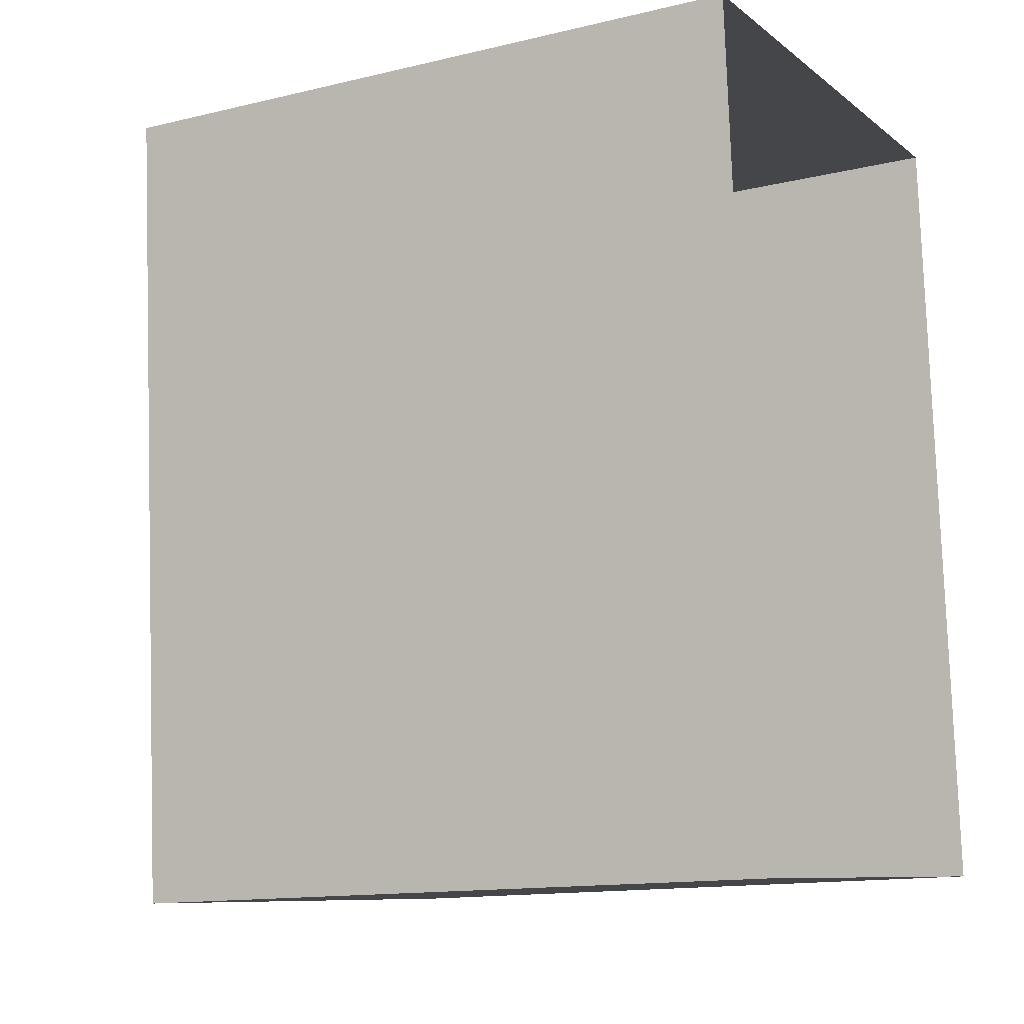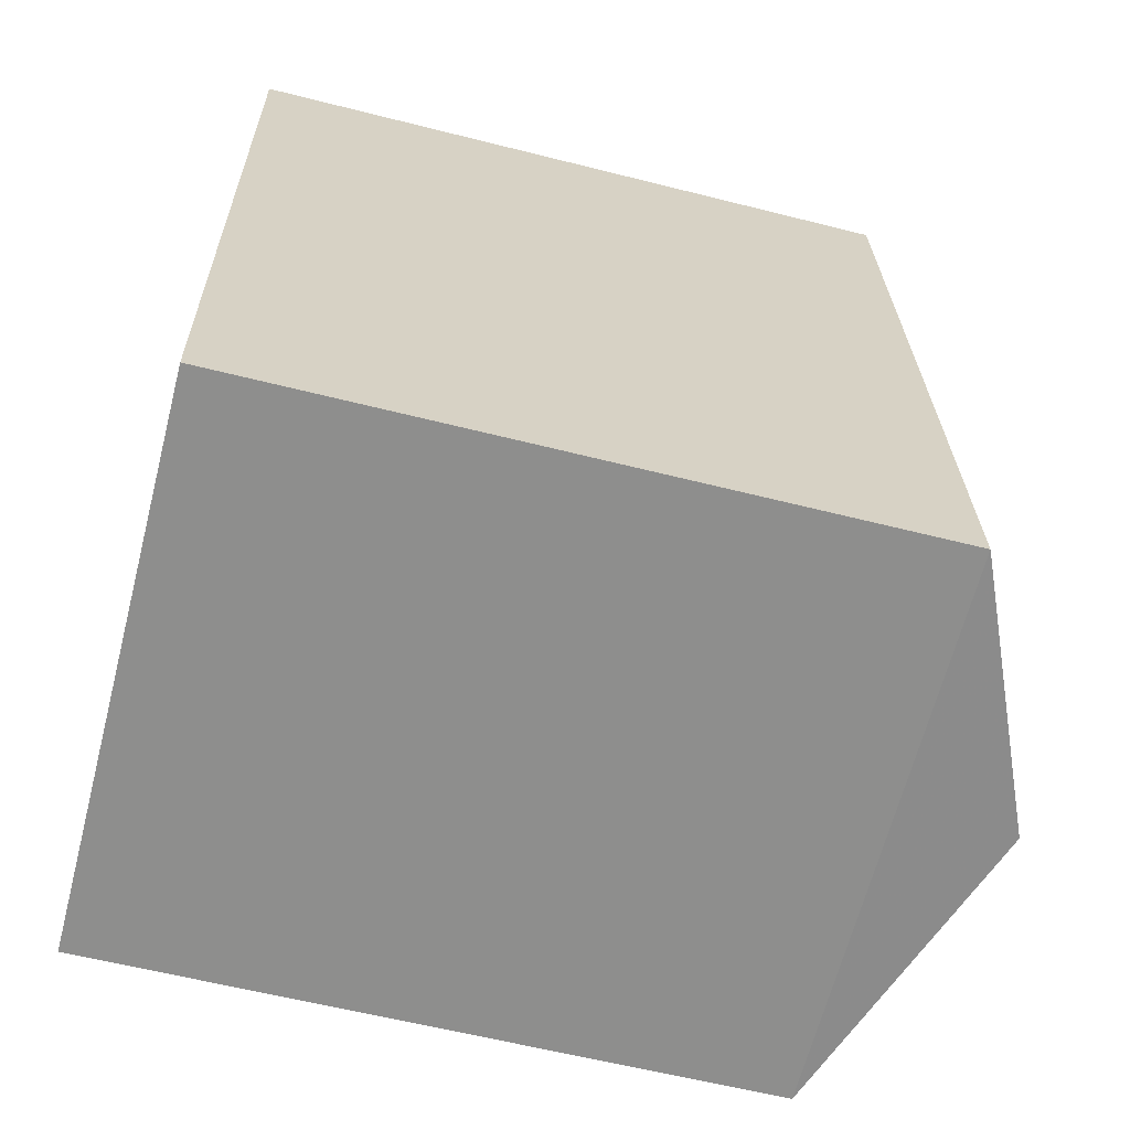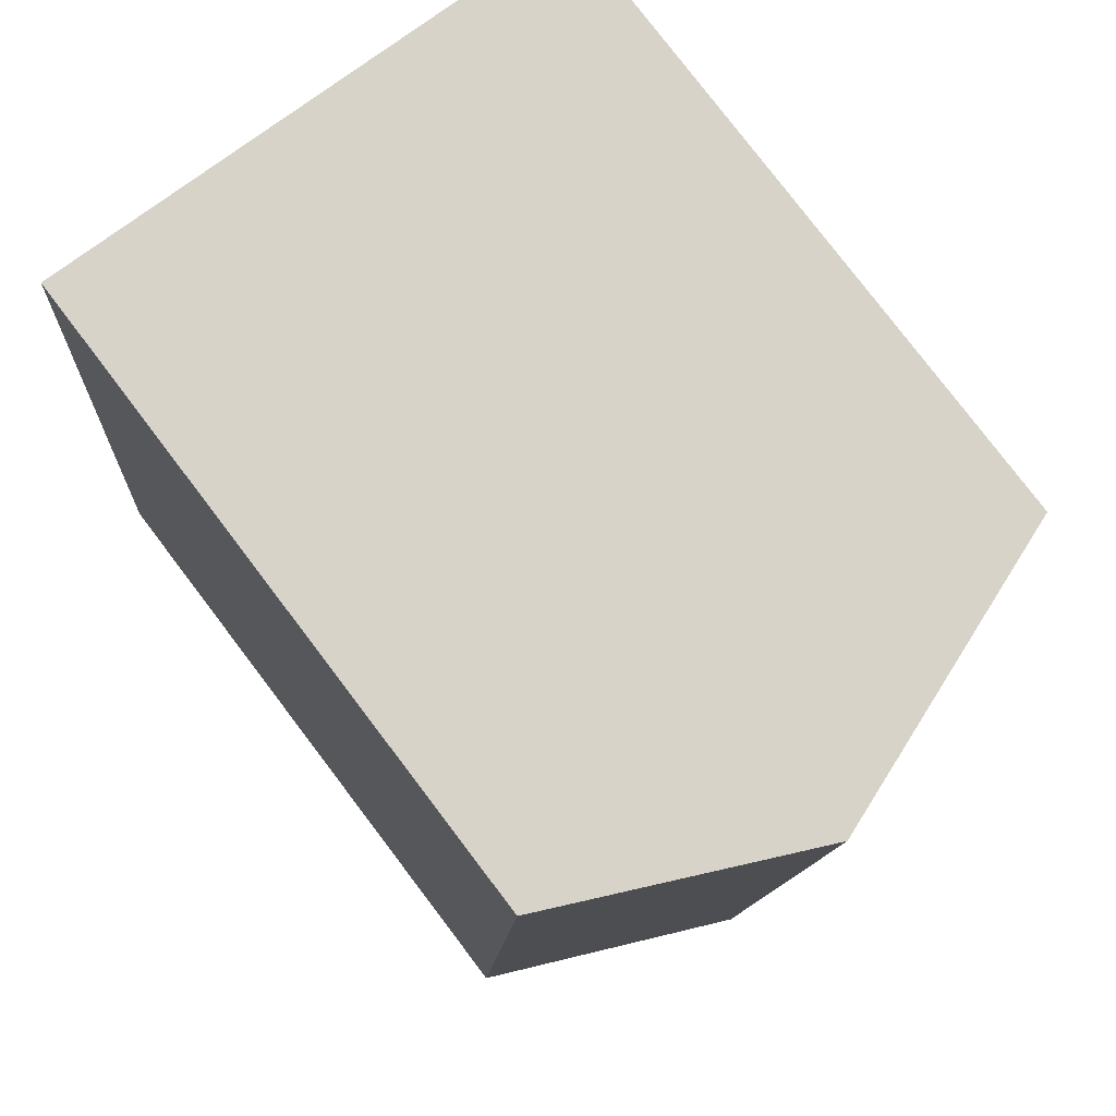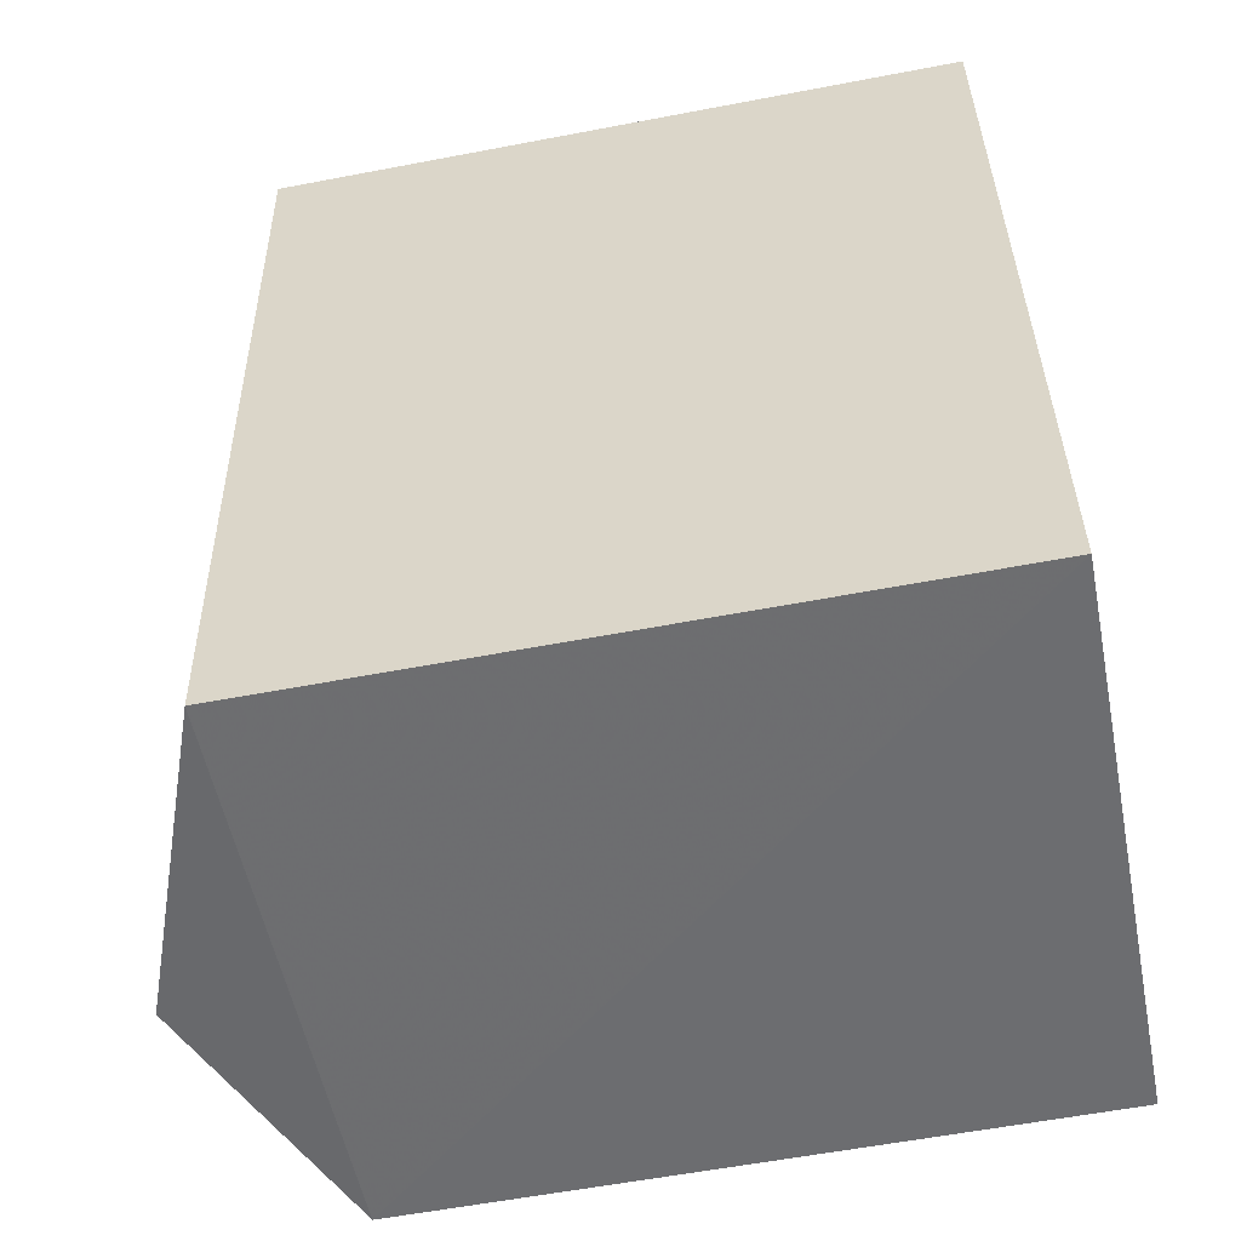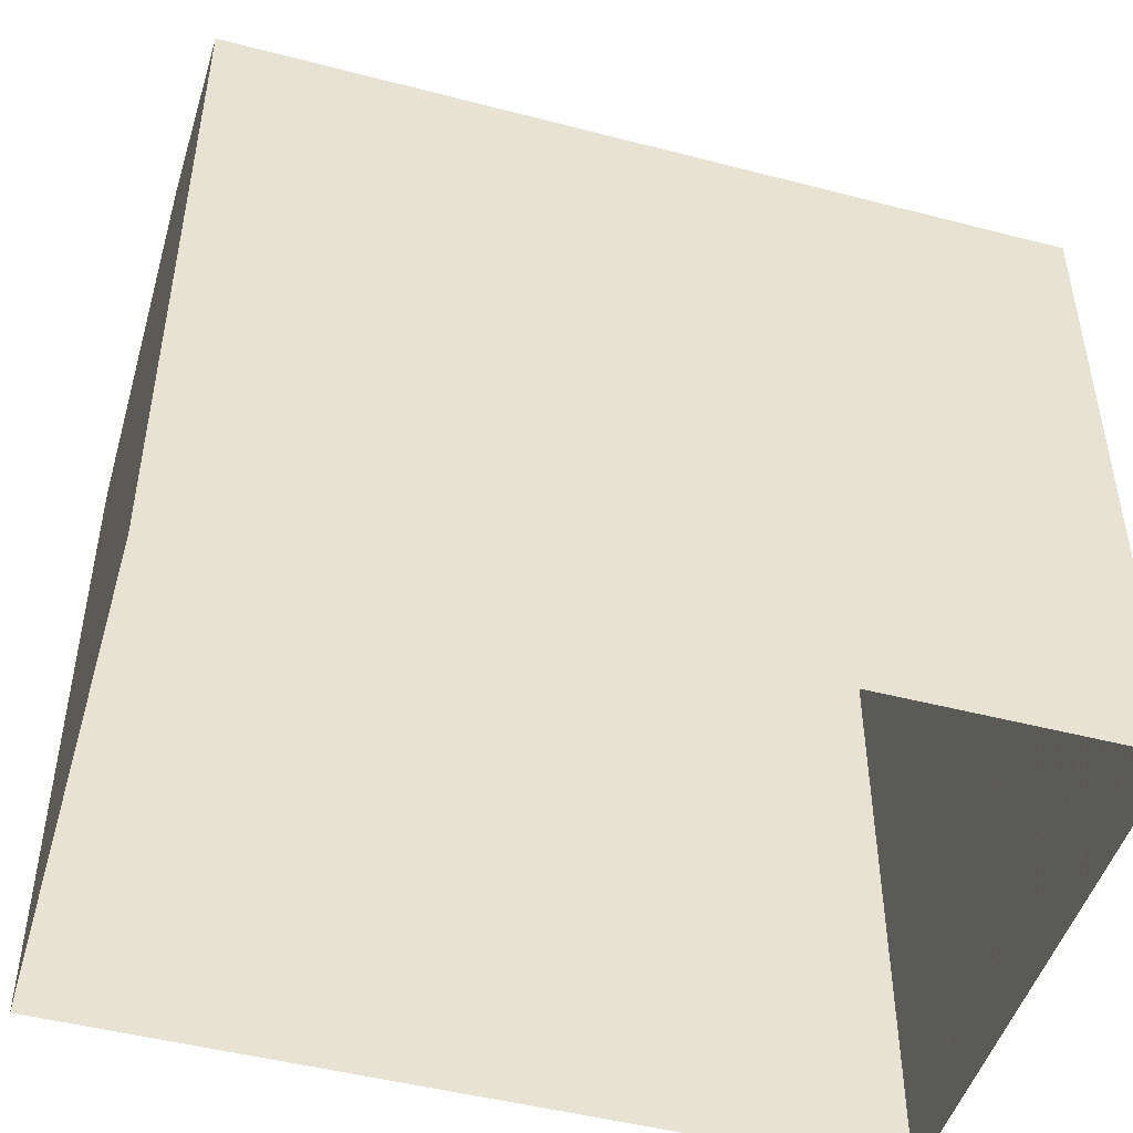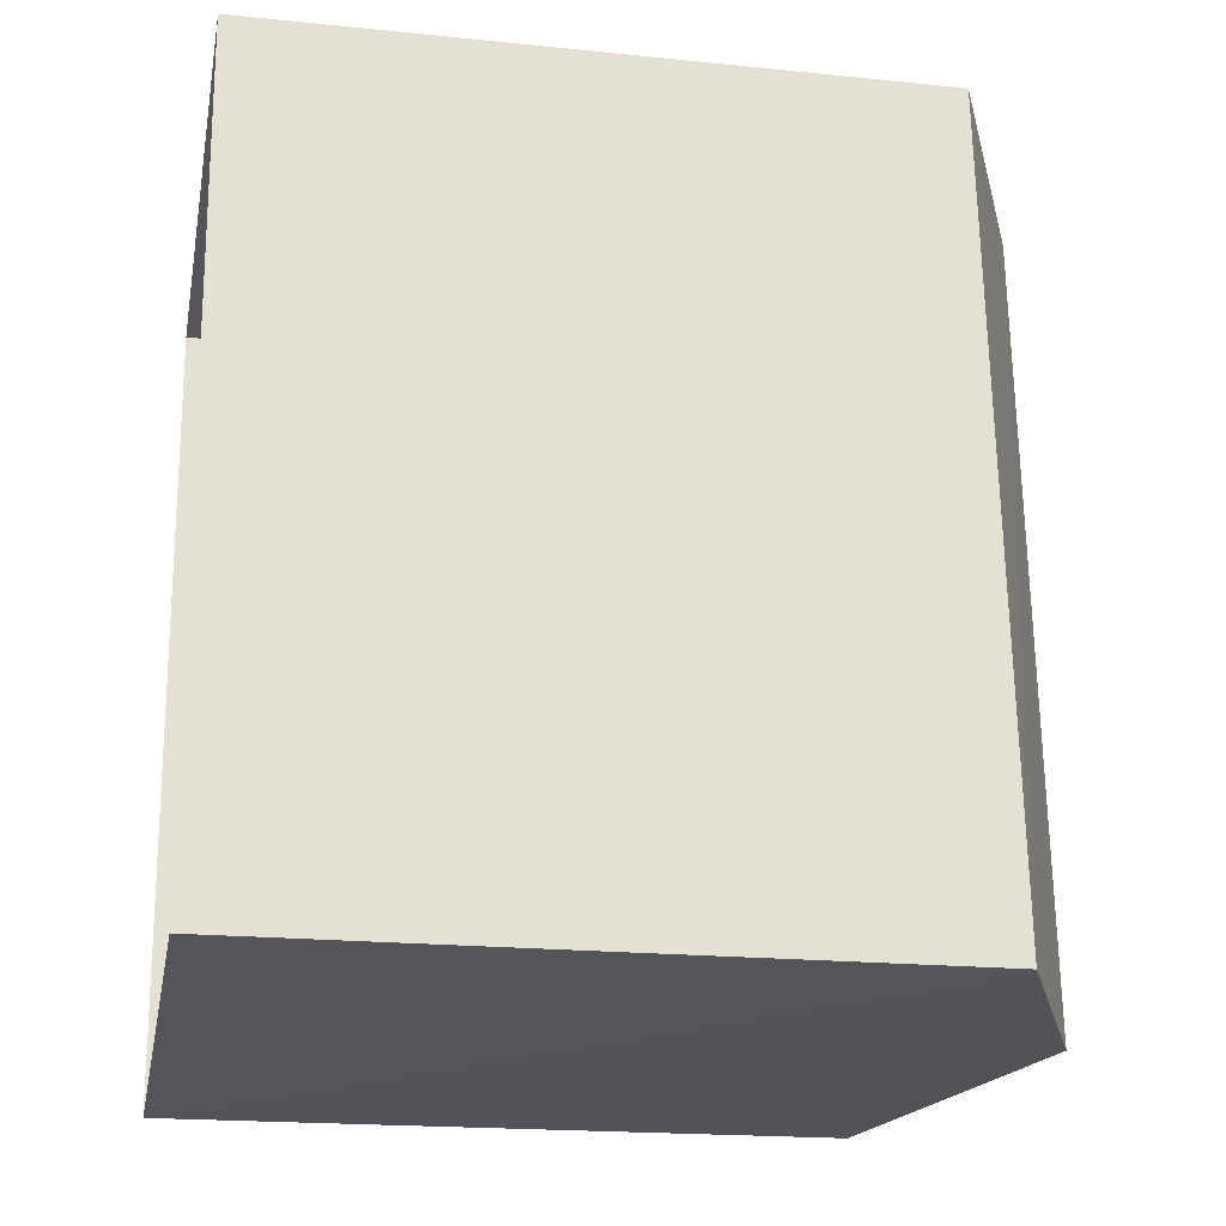
<metadata>
{"format":"obj","ext":"obj","renderer":"f3d","projection":"perspective","resolution":1024,"background":"white","views":[{"elev":-13.6,"azim":118.2,"up":"+Y"},{"elev":-60.6,"azim":-104.5,"up":"+Y"},{"elev":79.7,"azim":-37.3,"up":"+Y"},{"elev":-58.1,"azim":101.2,"up":"+Y"},{"elev":-47.8,"azim":-110.5,"up":"+Z"},{"elev":-19.8,"azim":-100.7,"up":"+Y"}]}
</metadata>
<code>
v -8.888e+04 -1.011e+05 1.906
v -8.888e+04 -1.011e+05 1.908
v -8.888e+04 -1.011e+05 1.906
v -8.888e+04 -1.011e+05 1.908
v -8.888e+04 -1.011e+05 8.91
v -8.888e+04 -1.011e+05 8.908
v -8.888e+04 -1.011e+05 7.885
v -8.888e+04 -1.011e+05 7.883
v -8.888e+04 -1.011e+05 7.885
v -8.888e+04 -1.011e+05 7.883
f 1 2 3
f 1 4 2
f 5 6 7
f 8 5 9
f 6 5 8
f 7 6 10
f 8 4 1
f 8 9 4
f 5 7 9
f 10 3 2
f 7 10 2
f 7 2 4
f 9 7 4
f 10 1 3
f 10 8 1
f 6 8 10

</code>
